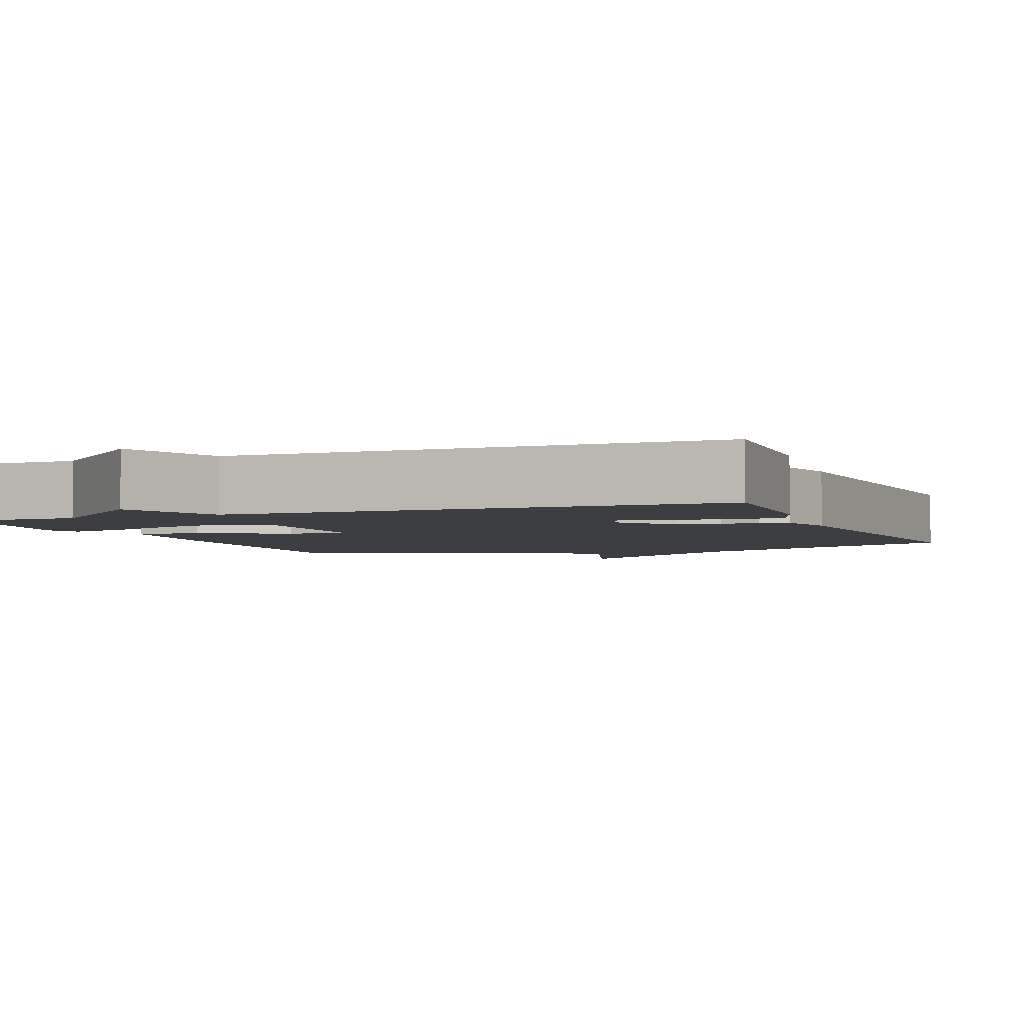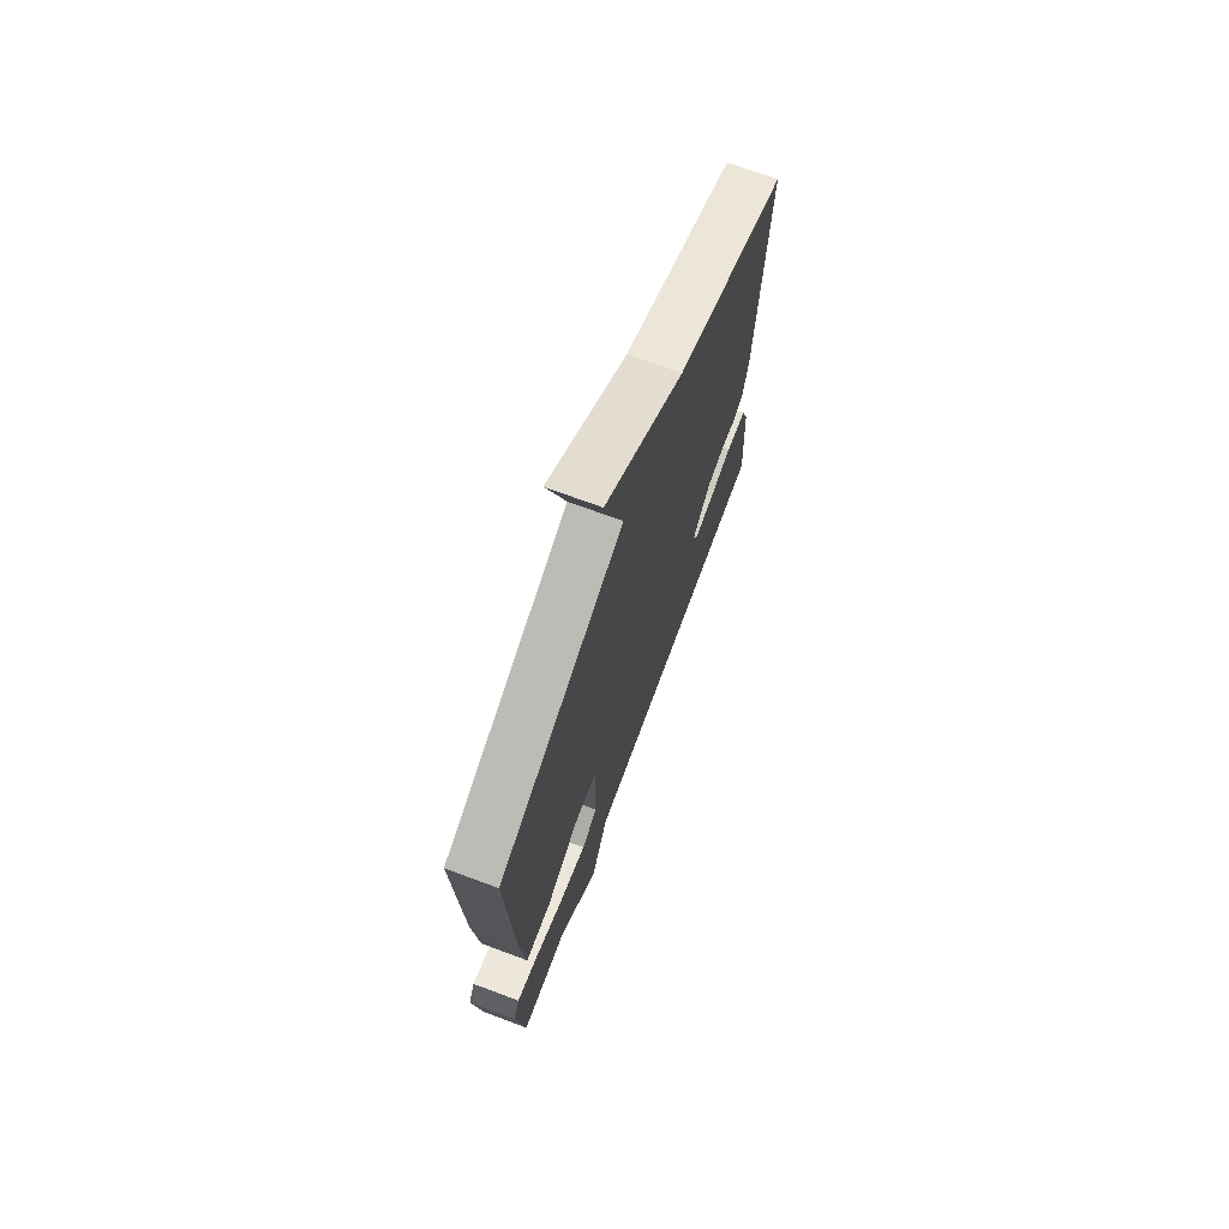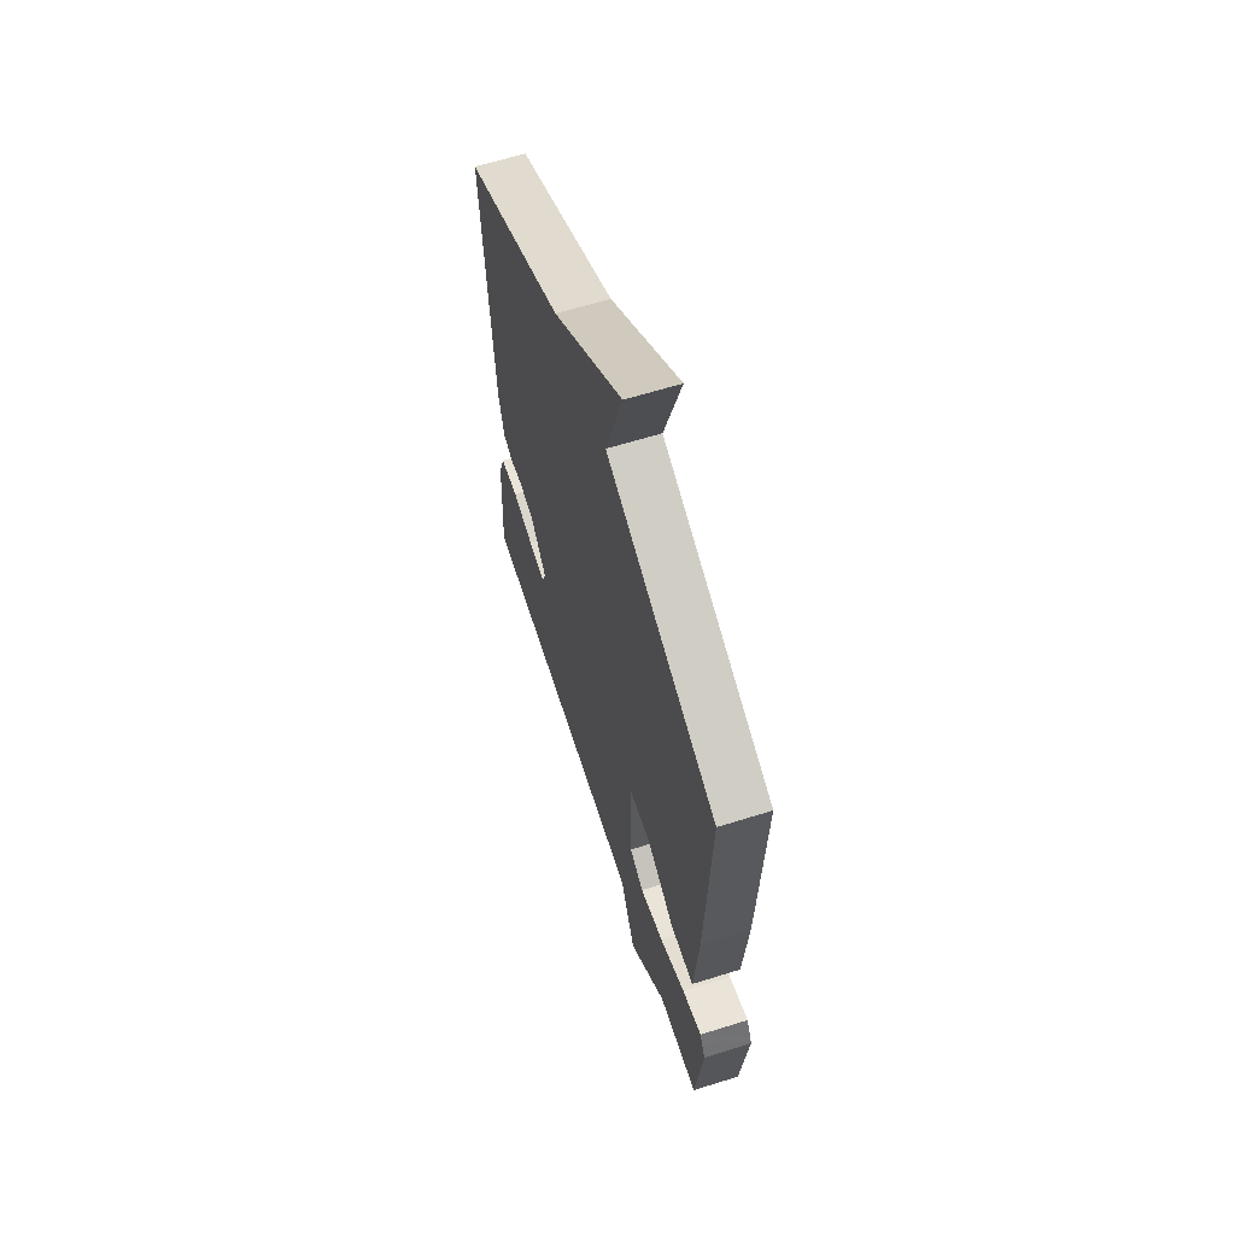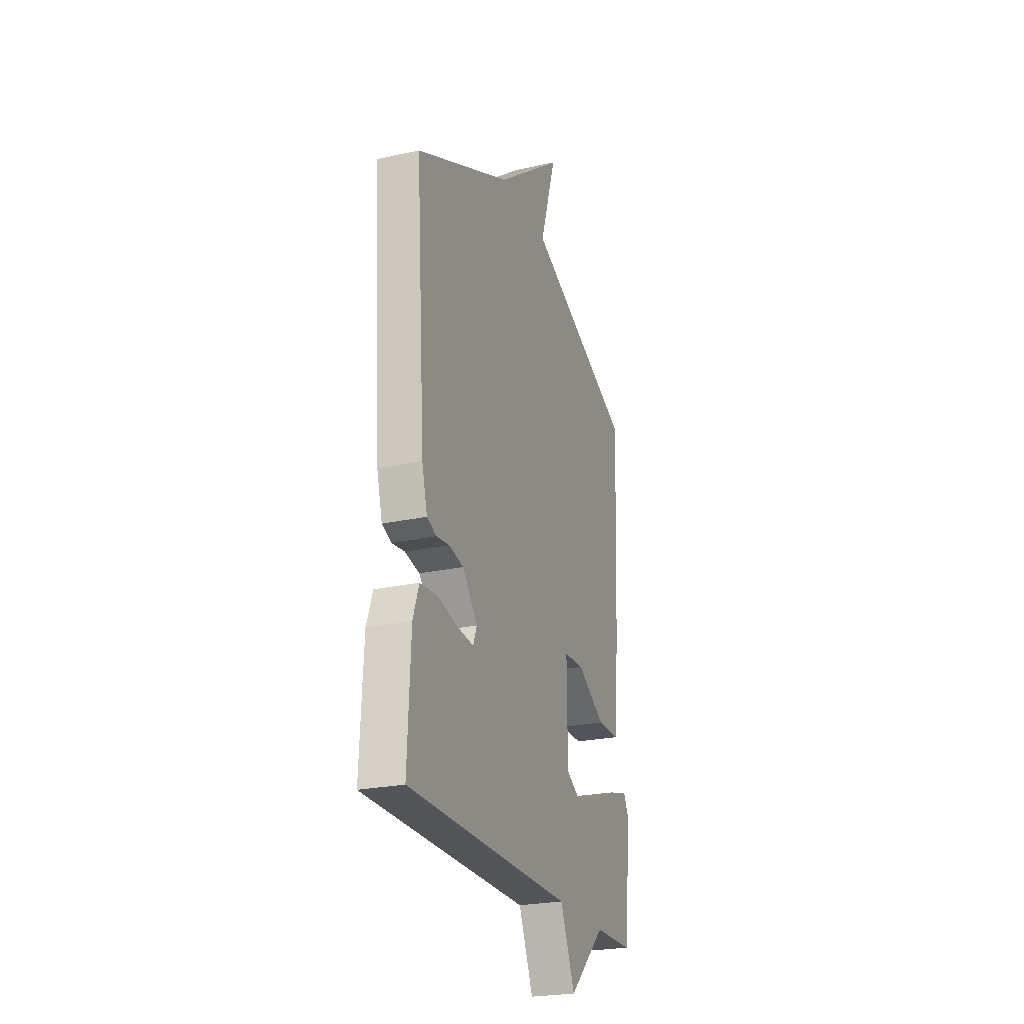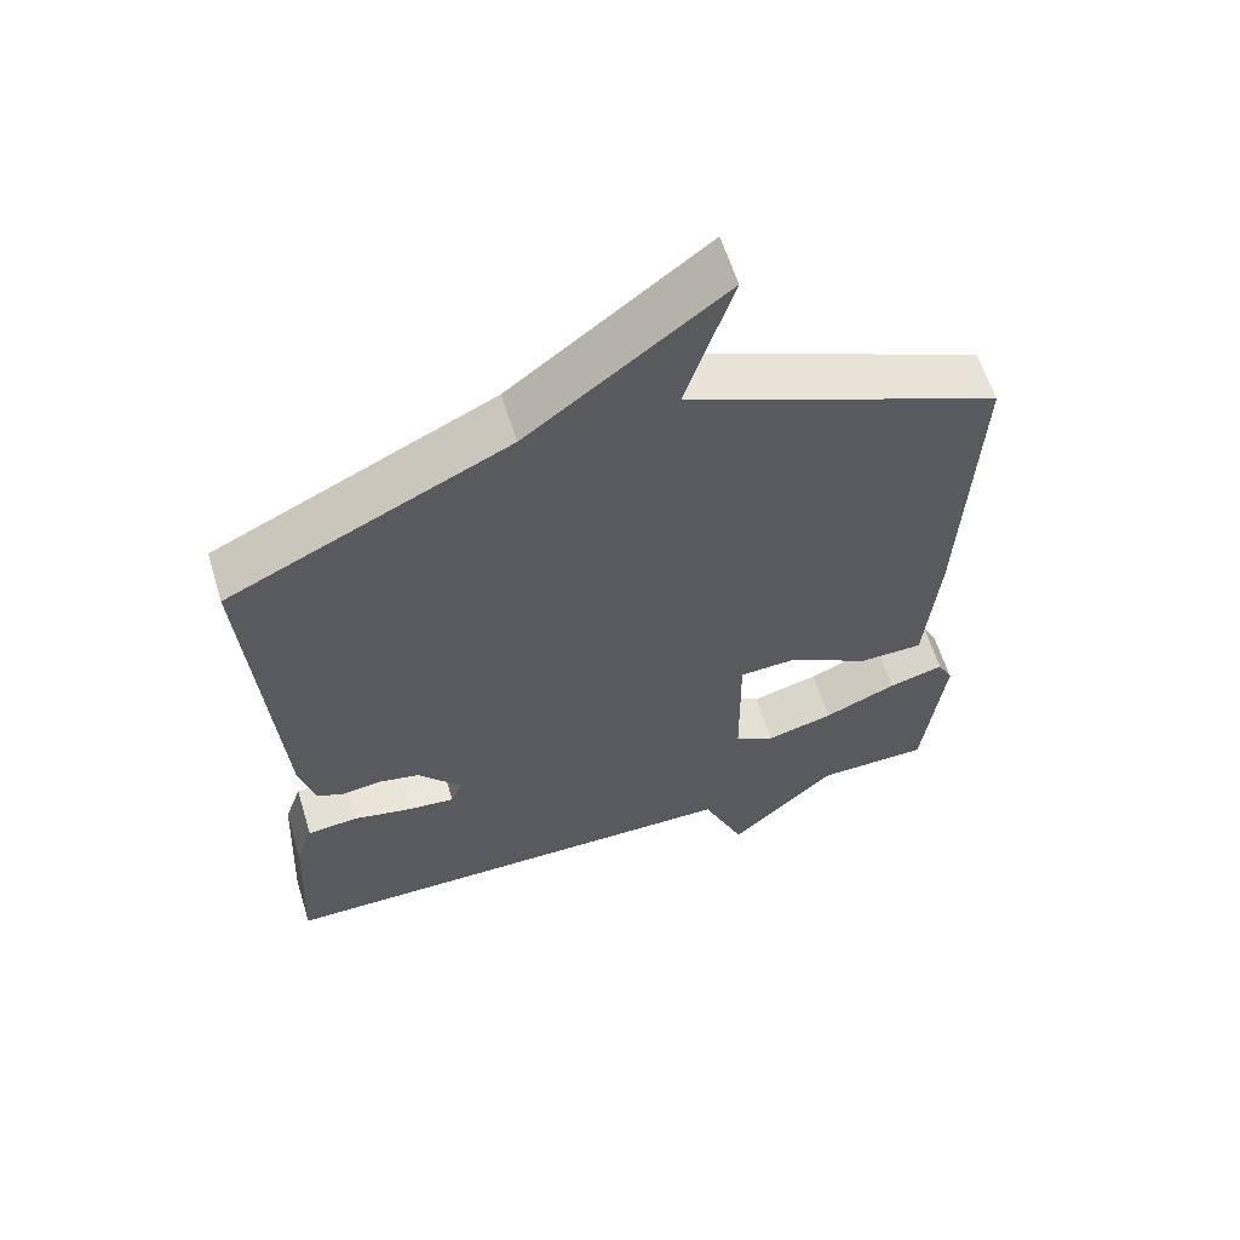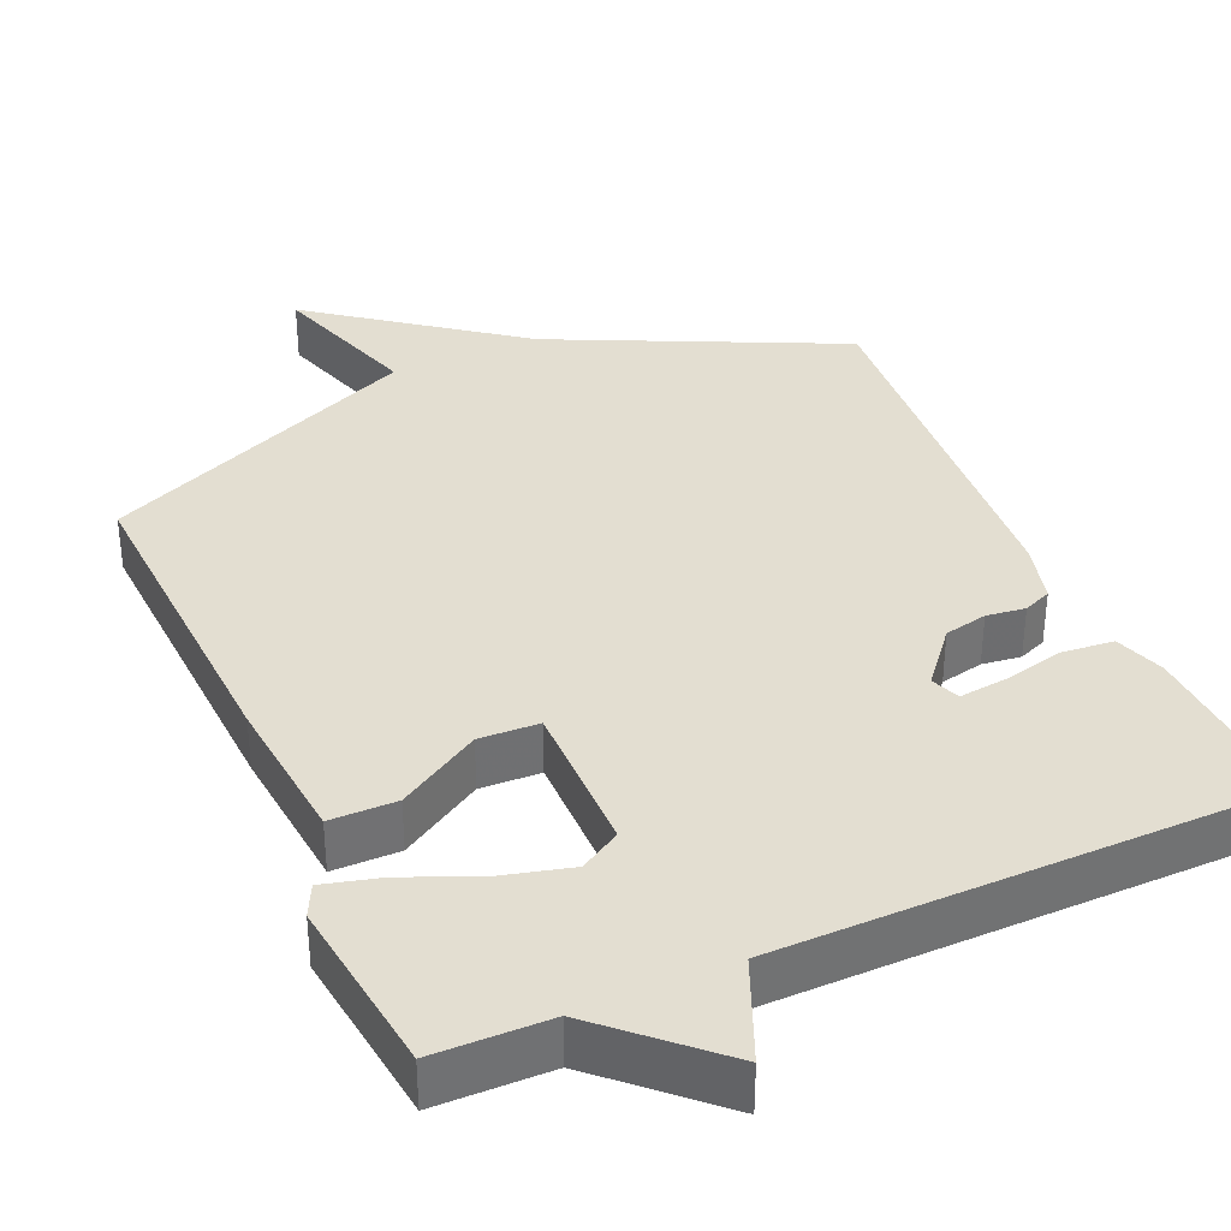
<metadata>
{"format":"obj","ext":"obj","renderer":"f3d","projection":"perspective","resolution":1024,"background":"white","views":[{"elev":-3.4,"azim":-159.0,"up":"+Y"},{"elev":71.5,"azim":110.4,"up":"+Z"},{"elev":62.2,"azim":72.3,"up":"+Z"},{"elev":-24.5,"azim":-70.2,"up":"+Z"},{"elev":60.9,"azim":-17.1,"up":"+Z"},{"elev":36.2,"azim":156.0,"up":"+Y"}]}
</metadata>
<code>
v 0.5 0.07 0.5
v 0.481 0.07 0.068
v 0.463 0.07 -0.131
v 0.375 0.07 -0.132
v 0.266 0.07 -0.067
v 0.187 0.07 -0.071
v 0.189 0.07 -0.276
v 0.243 0.07 -0.308
v 0.334 0.07 -0.284
v 0.432 0.07 -0.242
v 0.507 0.07 -0.222
v 0.528 0.07 -0.264
v 0.5 0.07 -0.5
v 0.348 0.07 -0.503
v 0.205 0.07 -0.637
v 0.148 0.07 -0.503
v -0.5 0.07 -0.5
v -0.488 0.07 -0.263
v -0.465 0.07 -0.197
v -0.397 0.07 -0.19
v -0.317 0.07 -0.208
v -0.253 0.07 -0.215
v -0.238 0.07 -0.177
v -0.297 0.07 -0.106
v -0.354 0.07 -0.094
v -0.405 0.07 -0.101
v -0.442 0.07 -0.086
v -0.463 0.07 -0.007
v -0.5 0.07 0.5
v -0.122 0.07 0.681
v 0.142 0.07 0.882
v 0.078 0.07 0.681
v 0.5 0 0.5
v 0.481 0 0.068
v 0.463 0 -0.131
v 0.375 0 -0.132
v 0.266 0 -0.067
v 0.187 0 -0.071
v 0.189 0 -0.276
v 0.243 0 -0.308
v 0.334 0 -0.284
v 0.432 0 -0.242
v 0.507 0 -0.222
v 0.528 0 -0.264
v 0.5 0 -0.5
v 0.348 0 -0.503
v 0.205 0 -0.637
v 0.148 0 -0.503
v -0.5 0 -0.5
v -0.488 0 -0.263
v -0.465 0 -0.197
v -0.397 0 -0.19
v -0.317 0 -0.208
v -0.253 0 -0.215
v -0.238 0 -0.177
v -0.297 0 -0.106
v -0.354 0 -0.094
v -0.405 0 -0.101
v -0.442 0 -0.086
v -0.463 0 -0.007
v -0.5 0 0.5
v -0.122 0 0.681
v 0.142 0 0.882
v 0.078 0 0.681
f 30 31 32
f 32 1 2
f 30 32 2
f 29 30 2
f 28 29 2
f 27 28 2
f 26 27 2
f 25 26 2
f 24 25 2
f 23 24 2
f 22 23 2
f 19 20 21
f 18 19 21
f 17 18 21
f 16 17 21
f 16 21 22
f 14 15 16
f 13 14 16
f 12 13 16
f 11 12 16
f 10 11 16
f 9 10 16
f 8 9 16
f 7 8 16 22
f 6 7 22
f 2 3 4 5
f 2 5 6
f 2 6 22
f 64 63 62
f 34 33 64
f 34 64 62
f 34 62 61
f 34 61 60
f 34 60 59
f 34 59 58
f 34 58 57
f 34 57 56
f 34 56 55
f 34 55 54
f 53 52 51
f 53 51 50
f 53 50 49
f 53 49 48
f 54 53 48
f 48 47 46
f 48 46 45
f 48 45 44
f 48 44 43
f 48 43 42
f 48 42 41
f 48 41 40
f 54 48 40 39
f 54 39 38
f 37 36 35 34
f 38 37 34
f 54 38 34
f 1 33 34 2
f 2 34 35 3
f 3 35 36 4
f 4 36 37 5
f 5 37 38 6
f 6 38 39 7
f 7 39 40 8
f 8 40 41 9
f 9 41 42 10
f 10 42 43 11
f 11 43 44 12
f 12 44 45 13
f 13 45 46 14
f 14 46 47 15
f 15 47 48 16
f 16 48 49 17
f 17 49 50 18
f 18 50 51 19
f 19 51 52 20
f 20 52 53 21
f 21 53 54 22
f 22 54 55 23
f 23 55 56 24
f 24 56 57 25
f 25 57 58 26
f 26 58 59 27
f 27 59 60 28
f 28 60 61 29
f 29 61 62 30
f 30 62 63 31
f 31 63 64 32
f 32 64 33 1

</code>
